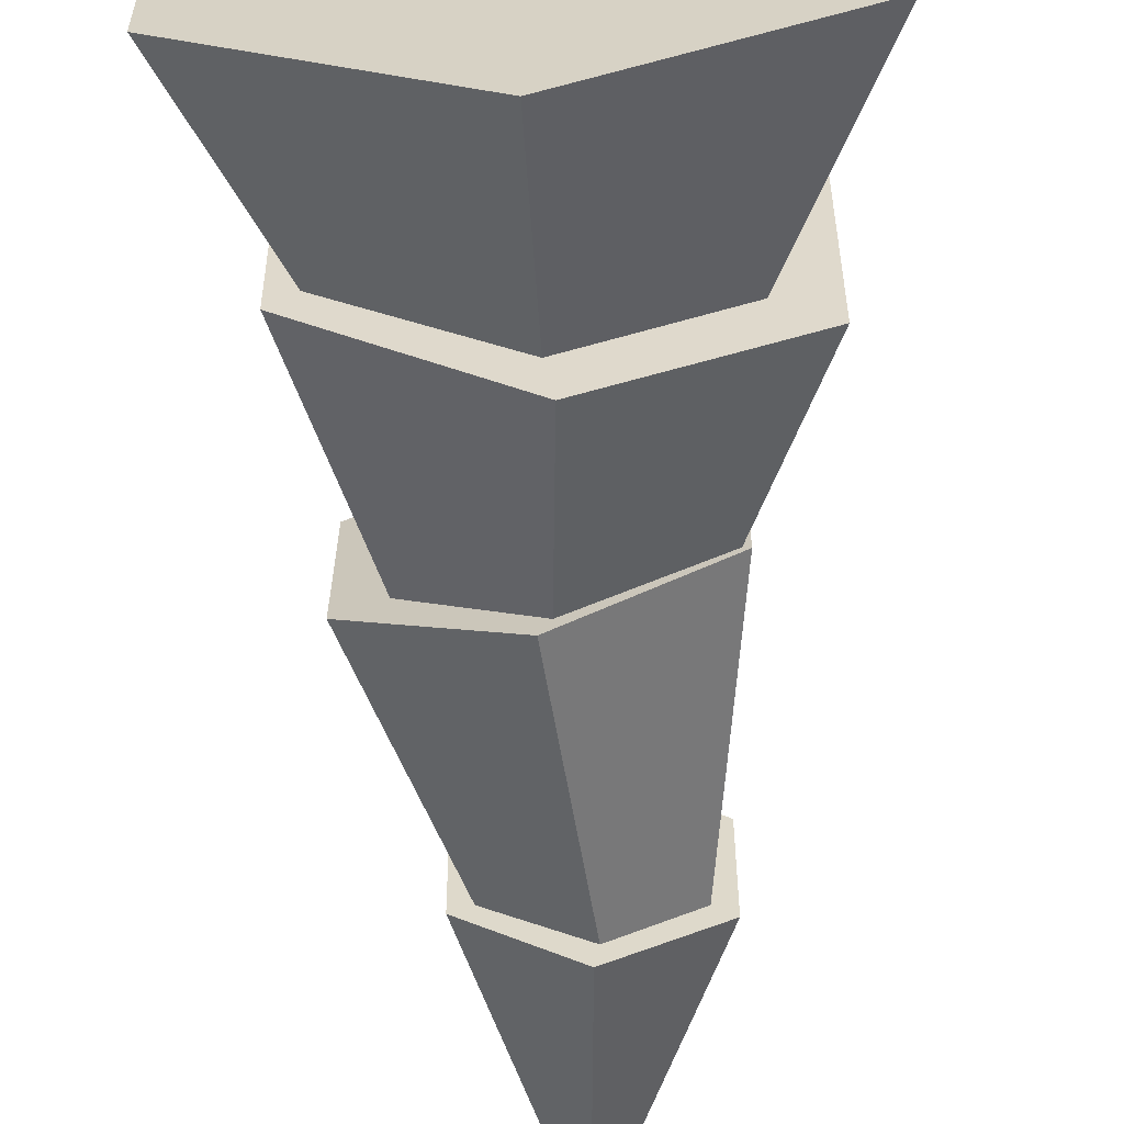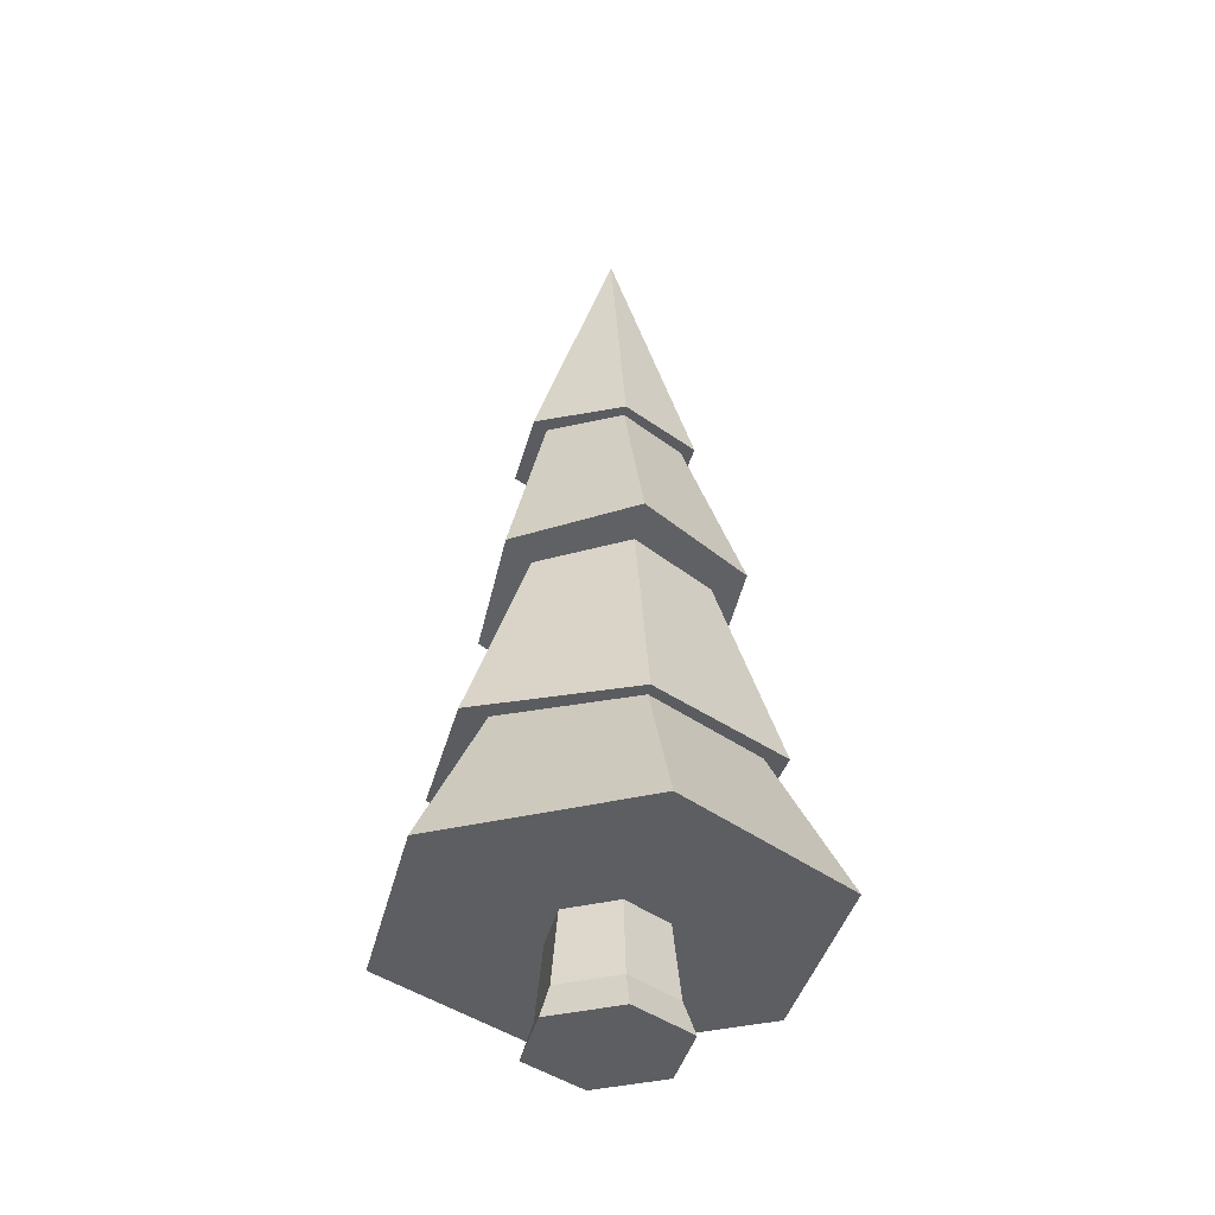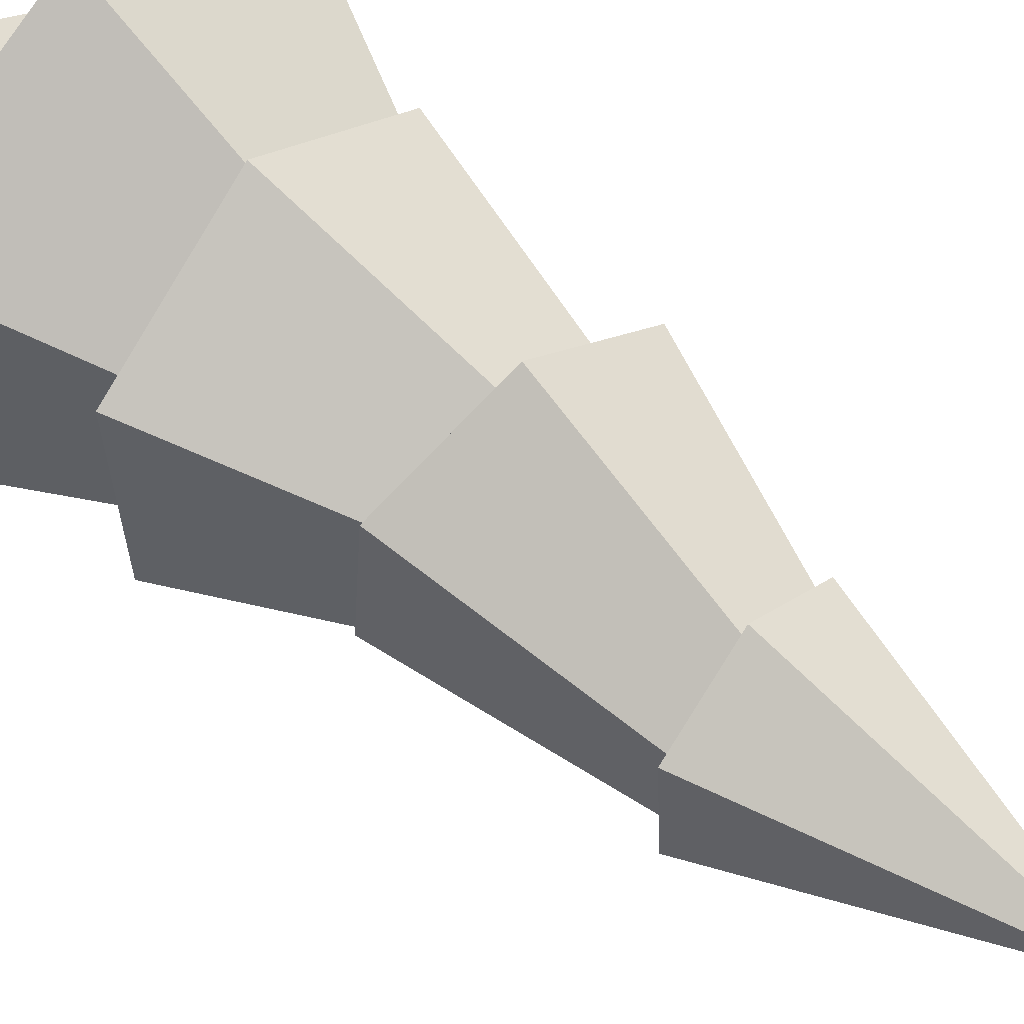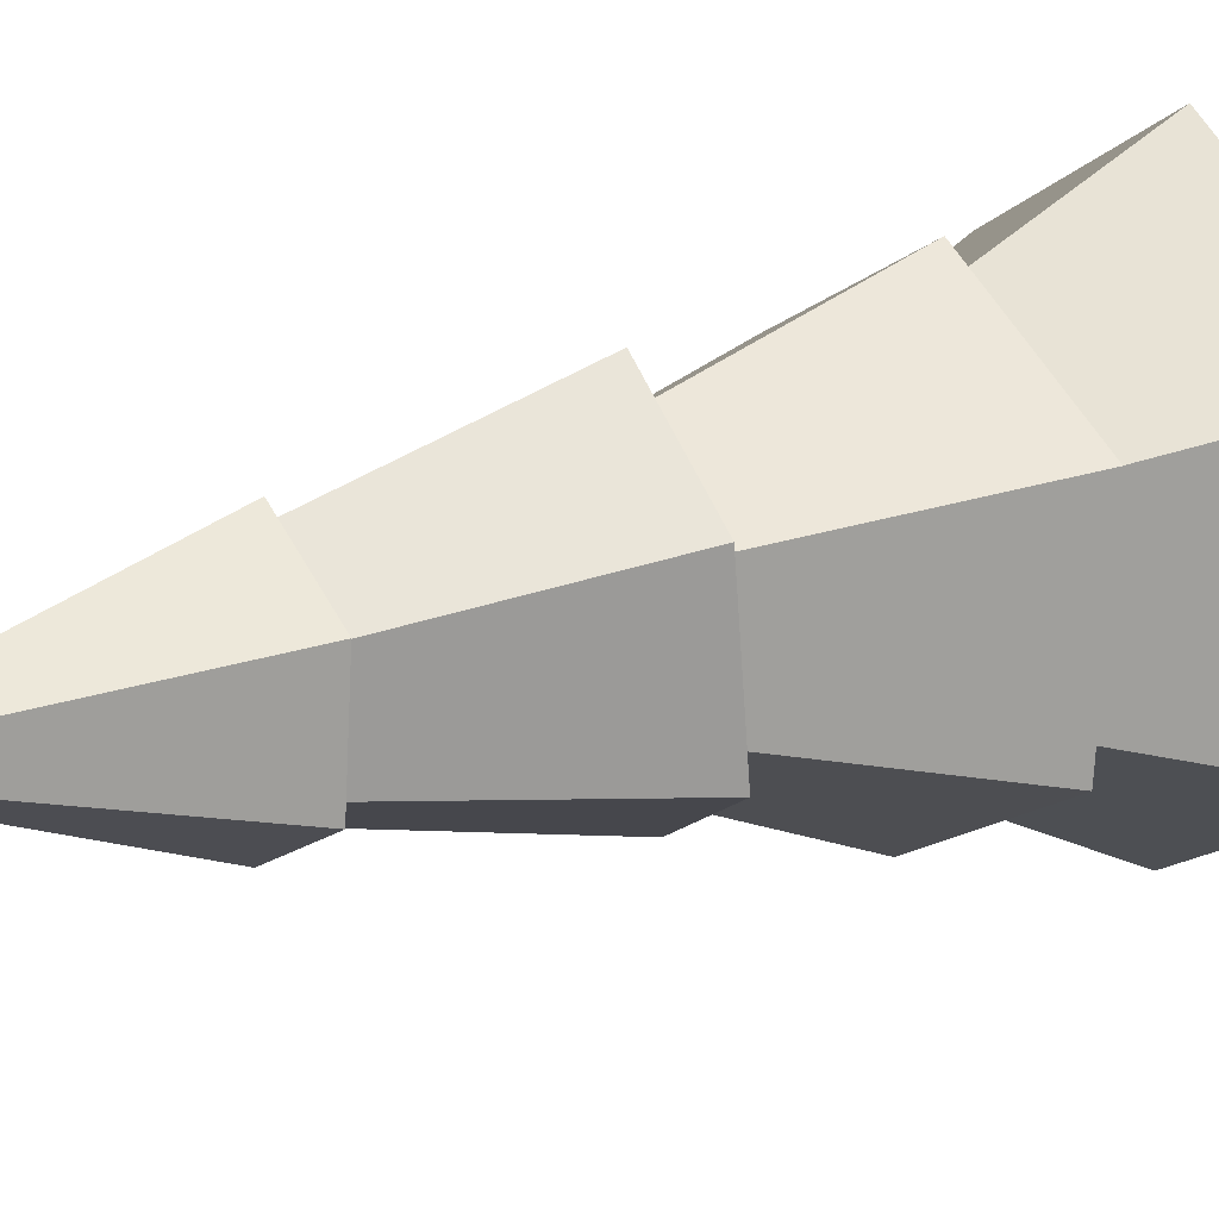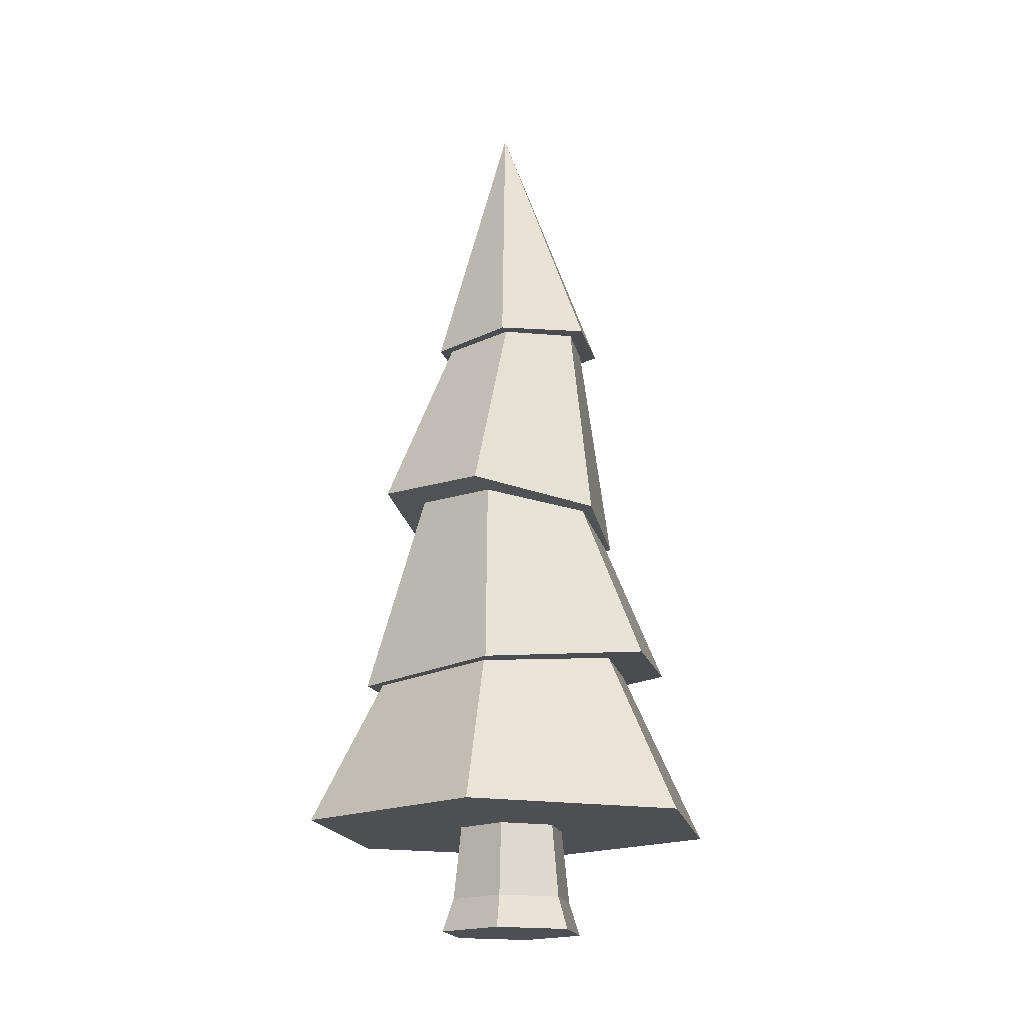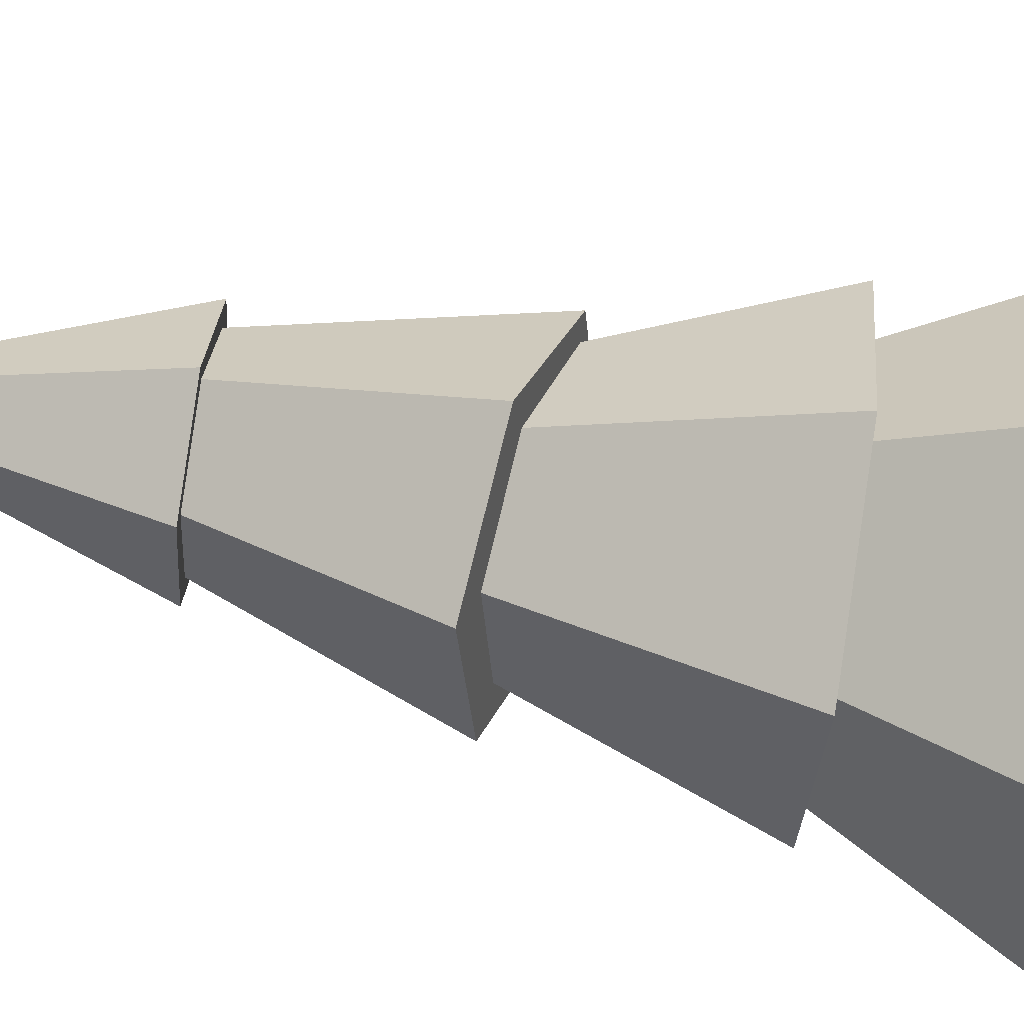
<metadata>
{"format":"obj","ext":"obj","renderer":"f3d","projection":"perspective","resolution":1024,"background":"white","views":[{"elev":-61.8,"azim":3.0,"up":"+Z"},{"elev":-39.2,"azim":-73.5,"up":"+Y"},{"elev":56.4,"azim":133.3,"up":"+Z"},{"elev":19.1,"azim":-121.0,"up":"+Z"},{"elev":-17.9,"azim":11.6,"up":"+Y"},{"elev":58.5,"azim":-78.3,"up":"+Z"}]}
</metadata>
<code>
o treePine
v 0 0.4608 -0.8834
v 0.9028 0 -0.5212
v 0 0 -1.042
v 0.7651 0.4608 -0.4417
v 0.7651 0.4608 0.4417
v 0 -0 1.042
v 0.9028 -0 0.5212
v 0 0.4608 0.8834
v 0.6711 1.491 -0.3875
v 0.6711 1.491 0.3875
v -0.6711 1.491 -0.3875
v -0.7651 0.4608 -0.4417
v 0 1.491 -0.7749
v 0 1.491 0.7749
v -0.9028 0 -0.5212
v -0.9028 -0 0.5212
v -0.7651 0.4608 0.4417
v -0.6711 1.491 0.3875
v -2.604 1.491 1.503
v -1.675 3.646 -0.9672
v -2.604 1.491 -1.503
v -1.733 3.512 1.001
v 2.116 3.812 1.105
v -0.07396 6.3 1.415
v 0.08955 3.574 2.268
v 1.238 6.076 0.7928
v 0 1.491 -3.007
v 0 3.837 -1.839
v 0.1158 8.98 1.014
v -1.72 6.483 0.9902
v -0.1577 6.352 1.909
v -0.8609 8.944 0.4872
v 1.22 9.08 0.5686
v 1.019 9.075 0.4277
v 1.22 9.155 -0.7282
v 0.09772 8.967 1.214
v -1.025 8.928 0.5618
v 1.001 9.132 -0.5793
v 0.09772 9.117 -1.38
v 0.1458 9.104 -1.096
v -0.8067 9.011 -0.6192
v -1.025 9.003 -0.735
v 0 1.491 3.007
v 2.604 1.491 -1.503
v 2.604 1.491 1.503
v -0.04766 6.061 -1.474
v 2.116 3.966 -1.236
v 0.08955 3.882 -2.415
v 1.333 5.937 -0.7555
v -1.259 6.29 -0.6329
v -1.937 3.644 -1.253
v -0.1577 6.056 -1.714
v 1.405 5.924 -0.7953
v 1.405 6.072 1.016
v -1.21 6.393 0.7151
v -1.72 6.335 -0.8212
v 1.566 3.9 -0.9039
v 1.616 3.784 0.9329
v 0 3.587 1.964
v -1.937 3.49 1.089
v -0.09772 12.79 0.08322
f 1 2 3
f 2 1 4
f 5 6 7
f 6 5 8
f 9 5 4
f 5 9 10
f 11 1 12
f 1 11 13
f 13 4 1
f 4 13 9
f 10 8 5
f 8 10 14
f 12 3 15
f 3 12 1
f 4 7 2
f 7 4 5
f 16 12 15
f 12 16 17
f 8 16 6
f 16 8 17
f 17 11 12
f 11 17 18
f 6 2 7
f 2 6 3
f 3 6 16
f 3 16 15
f 14 17 8
f 17 14 18
f 19 20 21
f 20 19 22
f 23 24 25
f 24 23 26
f 20 27 21
f 27 20 28
f 29 30 31
f 30 29 32
f 33 34 35
f 34 33 36
f 34 36 29
f 29 36 32
f 32 36 37
f 38 35 34
f 35 38 39
f 39 38 40
f 39 40 41
f 39 41 42
f 42 41 32
f 42 32 37
f 43 44 45
f 44 43 10
f 10 43 14
f 14 43 19
f 14 19 18
f 18 19 11
f 9 44 10
f 44 9 27
f 27 9 13
f 27 13 11
f 27 11 21
f 21 11 19
f 46 47 48
f 47 46 49
f 50 48 51
f 48 50 46
f 52 38 53
f 38 52 40
f 54 26 53
f 26 54 31
f 53 26 49
f 26 31 24
f 24 31 55
f 55 31 30
f 55 30 50
f 49 52 53
f 52 49 46
f 52 46 50
f 52 50 56
f 56 50 30
f 28 44 27
f 44 28 57
f 49 23 47
f 23 49 26
f 57 45 44
f 45 57 58
f 58 43 45
f 43 58 59
f 56 40 52
f 40 56 41
f 30 41 56
f 41 30 32
f 25 55 60
f 55 25 24
f 34 31 54
f 31 34 29
f 59 19 43
f 19 59 22
f 60 50 51
f 50 60 55
f 23 58 47
f 58 23 25
f 58 25 59
f 59 25 60
f 59 60 22
f 57 47 58
f 47 57 48
f 48 57 28
f 48 28 51
f 51 22 60
f 51 28 20
f 51 20 22
f 38 54 53
f 54 38 34
f 61 37 36
f 37 61 42
f 61 39 42
f 61 36 33
f 61 35 39
f 33 35 61

</code>
